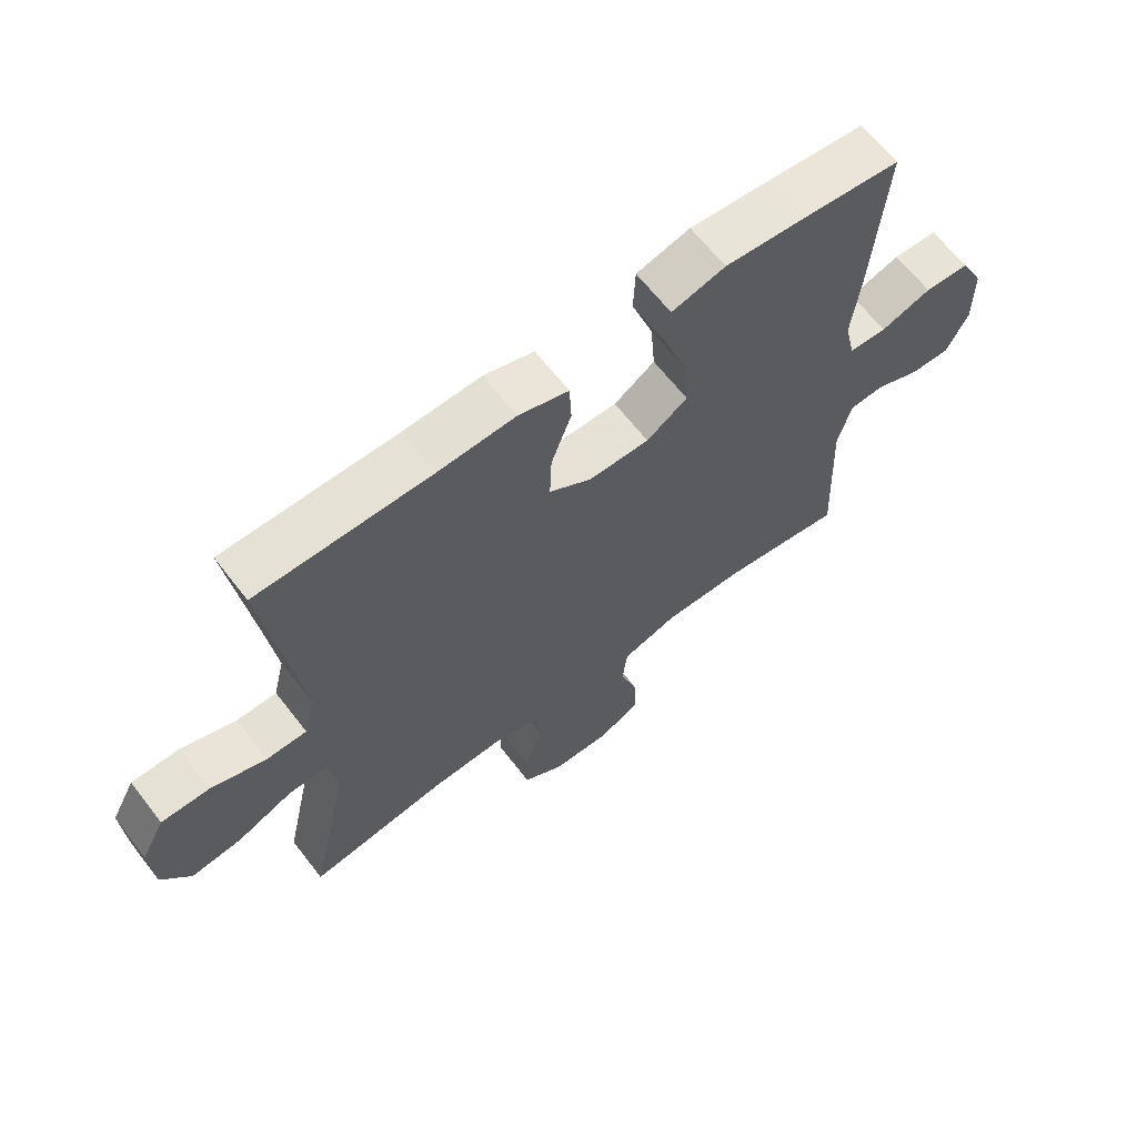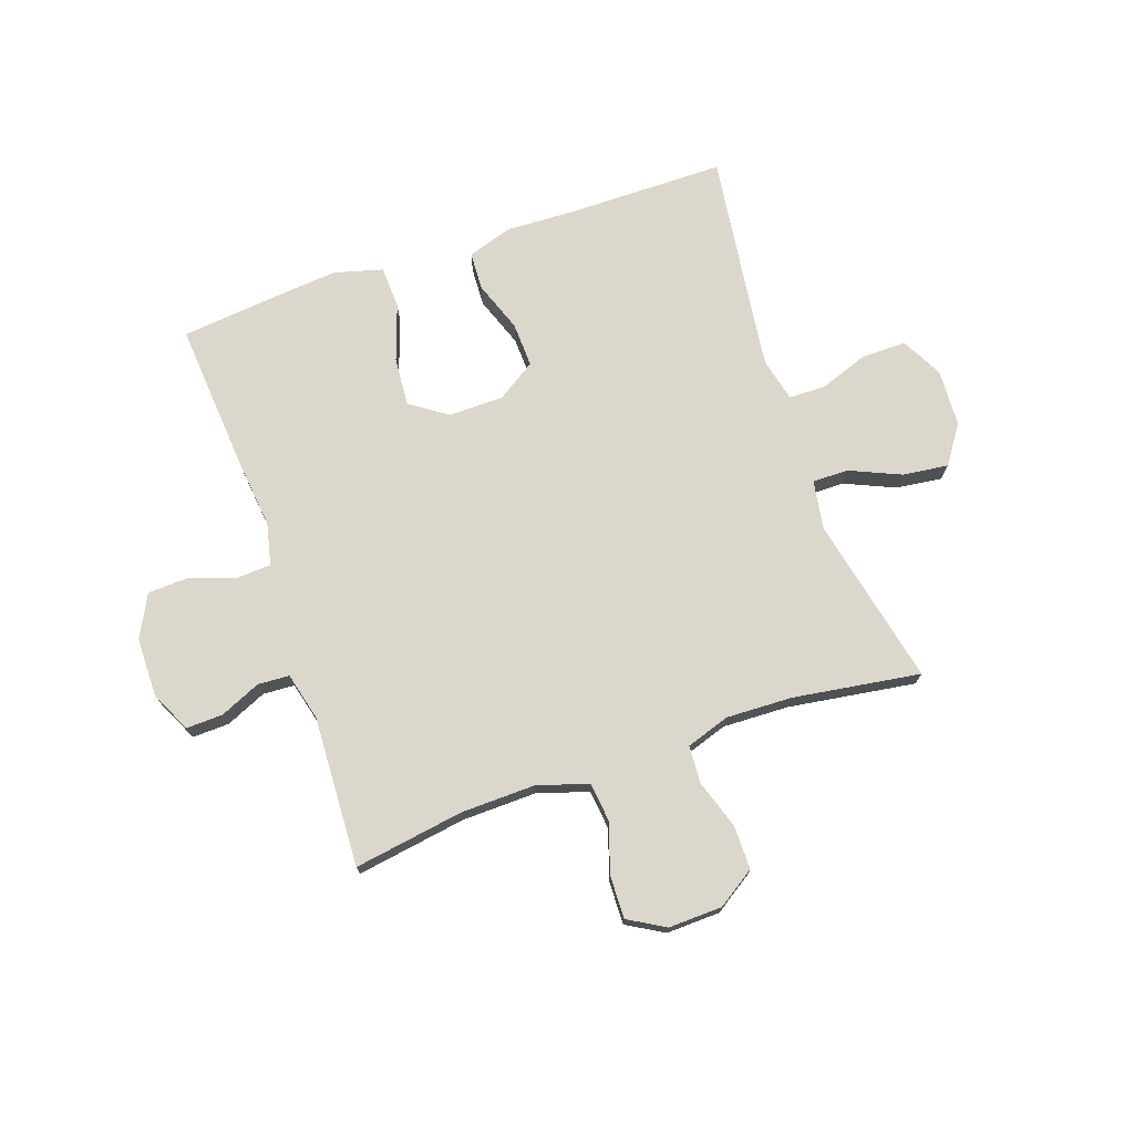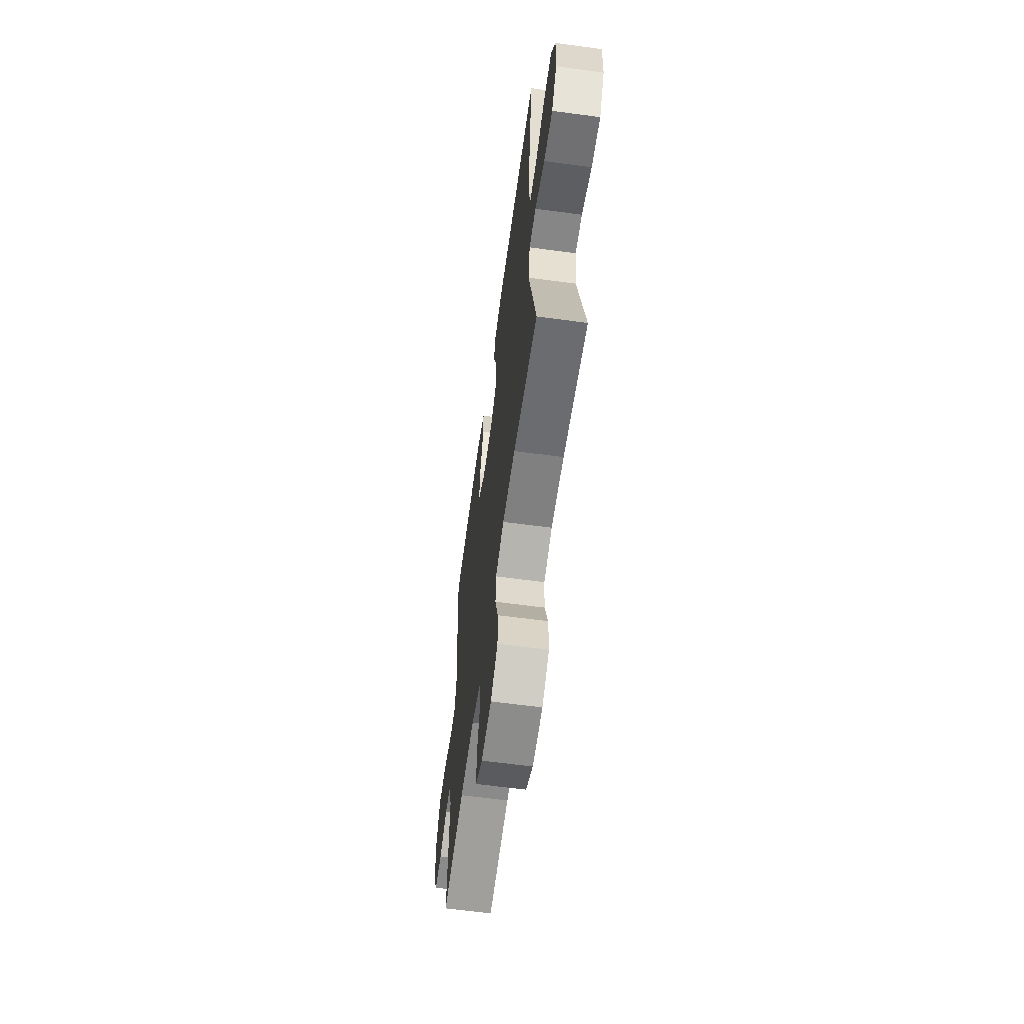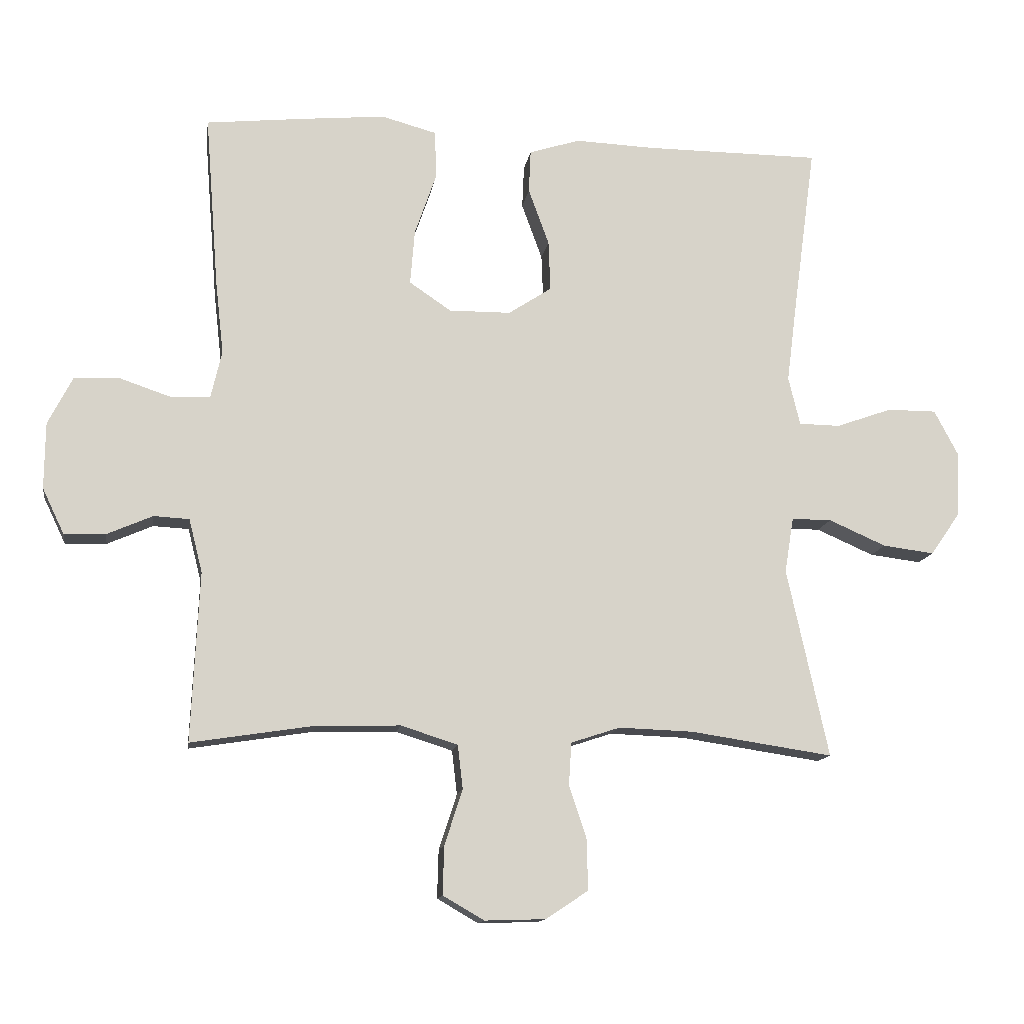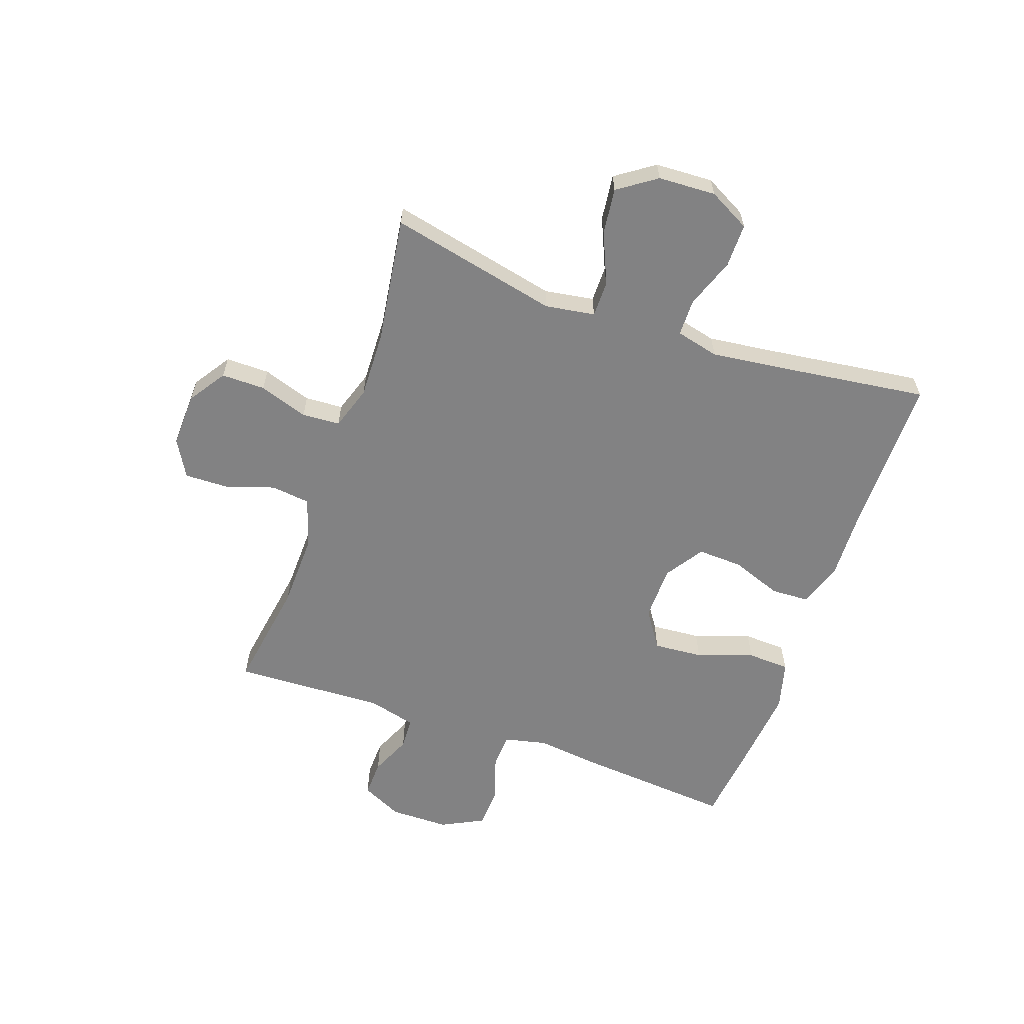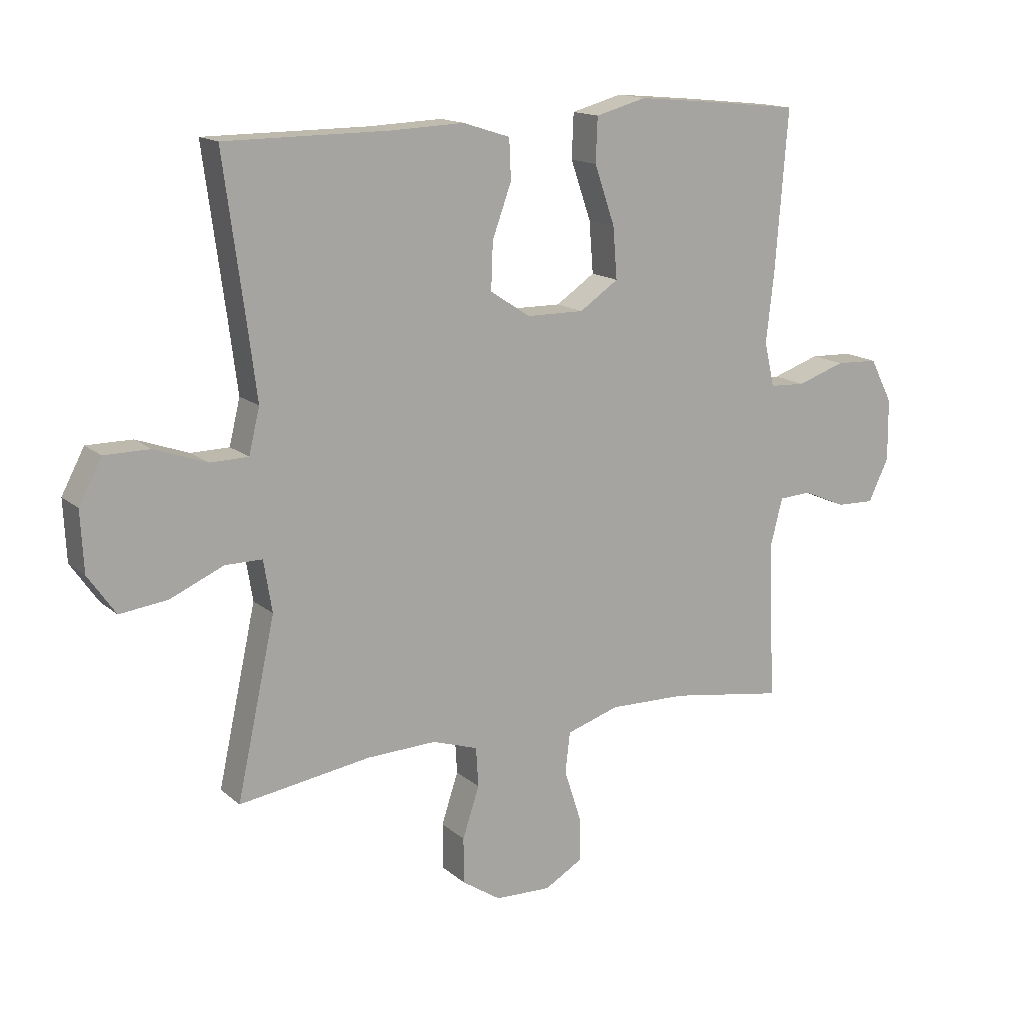
<metadata>
{"format":"obj","ext":"obj","renderer":"f3d","projection":"perspective","resolution":1024,"background":"white","views":[{"elev":64.6,"azim":-37.7,"up":"+Z"},{"elev":73.3,"azim":160.9,"up":"+Y"},{"elev":-62.2,"azim":-97.8,"up":"+Z"},{"elev":-13.2,"azim":171.3,"up":"+Z"},{"elev":-60.8,"azim":-109.5,"up":"+Y"},{"elev":15.0,"azim":-30.5,"up":"+Z"}]}
</metadata>
<code>
v 0.5 0.07 0.5
v 0.479 0.07 0.232
v 0.466 0.07 0.117
v 0.483 0.07 0.043
v 0.543 0.07 0.04
v 0.623 0.07 0.067
v 0.694 0.07 0.064
v 0.732 0.07 -0.01
v 0.733 0.07 -0.113
v 0.699 0.07 -0.184
v 0.635 0.07 -0.182
v 0.564 0.07 -0.151
v 0.509 0.07 -0.154
v 0.488 0.07 -0.237
v 0.5 0.07 -0.5
v 0.308 0.07 -0.47
v 0.178 0.07 -0.467
v 0.09 0.07 -0.495
v 0.082 0.07 -0.563
v 0.11 0.07 -0.649
v 0.112 0.07 -0.724
v 0.048 0.07 -0.761
v -0.046 0.07 -0.758
v -0.111 0.07 -0.715
v -0.111 0.07 -0.639
v -0.083 0.07 -0.554
v -0.087 0.07 -0.488
v -0.163 0.07 -0.463
v -0.279 0.07 -0.467
v -0.5 0.07 -0.5
v -0.436 0.07 -0.206
v -0.45 0.07 -0.12
v -0.512 0.07 -0.12
v -0.601 0.07 -0.159
v -0.681 0.07 -0.169
v -0.727 0.07 -0.103
v -0.732 0.07 -0.003
v -0.694 0.07 0.069
v -0.618 0.07 0.069
v -0.531 0.07 0.038
v -0.467 0.07 0.039
v -0.449 0.07 0.114
v -0.464 0.07 0.232
v -0.5 0.07 0.5
v -0.227 0.07 0.501
v -0.104 0.07 0.506
v -0.025 0.07 0.481
v -0.022 0.07 0.414
v -0.054 0.07 0.326
v -0.057 0.07 0.248
v 0.01 0.07 0.204
v 0.106 0.07 0.203
v 0.171 0.07 0.247
v 0.164 0.07 0.333
v 0.13 0.07 0.431
v 0.133 0.07 0.505
v 0.218 0.07 0.528
v 0.348 0.07 0.516
v 0.5 0 0.5
v 0.479 0 0.232
v 0.466 0 0.117
v 0.483 0 0.043
v 0.543 0 0.04
v 0.623 0 0.067
v 0.694 0 0.064
v 0.732 0 -0.01
v 0.733 0 -0.113
v 0.699 0 -0.184
v 0.635 0 -0.182
v 0.564 0 -0.151
v 0.509 0 -0.154
v 0.488 0 -0.237
v 0.5 0 -0.5
v 0.308 0 -0.47
v 0.178 0 -0.467
v 0.09 0 -0.495
v 0.082 0 -0.563
v 0.11 0 -0.649
v 0.112 0 -0.724
v 0.048 0 -0.761
v -0.046 0 -0.758
v -0.111 0 -0.715
v -0.111 0 -0.639
v -0.083 0 -0.554
v -0.087 0 -0.488
v -0.163 0 -0.463
v -0.279 0 -0.467
v -0.5 0 -0.5
v -0.436 0 -0.206
v -0.45 0 -0.12
v -0.512 0 -0.12
v -0.601 0 -0.159
v -0.681 0 -0.169
v -0.727 0 -0.103
v -0.732 0 -0.003
v -0.694 0 0.069
v -0.618 0 0.069
v -0.531 0 0.038
v -0.467 0 0.039
v -0.449 0 0.114
v -0.464 0 0.232
v -0.5 0 0.5
v -0.227 0 0.501
v -0.104 0 0.506
v -0.025 0 0.481
v -0.022 0 0.414
v -0.054 0 0.326
v -0.057 0 0.248
v 0.01 0 0.204
v 0.106 0 0.203
v 0.171 0 0.247
v 0.164 0 0.333
v 0.13 0 0.431
v 0.133 0 0.505
v 0.218 0 0.528
v 0.348 0 0.516
f 54 55 56 57
f 53 54 57 58
f 46 47 48 49
f 45 46 49 50
f 43 44 45 50
f 42 43 50 51
f 37 38 39 40
f 37 40 41
f 36 37 41
f 33 34 35 36
f 32 33 36 41
f 31 32 41 42
f 29 30 31
f 28 29 31 42
f 23 24 25 26
f 23 26 27
f 22 23 27
f 19 20 21 22
f 18 19 22 27
f 17 18 27 28
f 14 15 16
f 13 14 16 17
f 9 10 11 12
f 9 12 13
f 8 9 13
f 5 6 7 8
f 4 5 8 13
f 3 4 13 17
f 53 58 1 2
f 52 53 2 3
f 28 42 51 52
f 3 17 28 52
f 115 114 113 112
f 116 115 112 111
f 107 106 105 104
f 108 107 104 103
f 108 103 102 101
f 109 108 101 100
f 98 97 96 95
f 99 98 95
f 99 95 94
f 94 93 92 91
f 99 94 91 90
f 100 99 90 89
f 89 88 87
f 100 89 87 86
f 84 83 82 81
f 85 84 81
f 85 81 80
f 80 79 78 77
f 85 80 77 76
f 86 85 76 75
f 74 73 72
f 75 74 72 71
f 70 69 68 67
f 71 70 67
f 71 67 66
f 66 65 64 63
f 71 66 63 62
f 75 71 62 61
f 60 59 116 111
f 61 60 111 110
f 110 109 100 86
f 110 86 75 61
f 1 59 60 2
f 2 60 61 3
f 3 61 62 4
f 4 62 63 5
f 5 63 64 6
f 6 64 65 7
f 7 65 66 8
f 8 66 67 9
f 9 67 68 10
f 10 68 69 11
f 11 69 70 12
f 12 70 71 13
f 13 71 72 14
f 14 72 73 15
f 15 73 74 16
f 16 74 75 17
f 17 75 76 18
f 18 76 77 19
f 19 77 78 20
f 20 78 79 21
f 21 79 80 22
f 22 80 81 23
f 23 81 82 24
f 24 82 83 25
f 25 83 84 26
f 26 84 85 27
f 27 85 86 28
f 28 86 87 29
f 29 87 88 30
f 30 88 89 31
f 31 89 90 32
f 32 90 91 33
f 33 91 92 34
f 34 92 93 35
f 35 93 94 36
f 36 94 95 37
f 37 95 96 38
f 38 96 97 39
f 39 97 98 40
f 40 98 99 41
f 41 99 100 42
f 42 100 101 43
f 43 101 102 44
f 44 102 103 45
f 45 103 104 46
f 46 104 105 47
f 47 105 106 48
f 48 106 107 49
f 49 107 108 50
f 50 108 109 51
f 51 109 110 52
f 52 110 111 53
f 53 111 112 54
f 54 112 113 55
f 55 113 114 56
f 56 114 115 57
f 57 115 116 58
f 58 116 59 1

</code>
